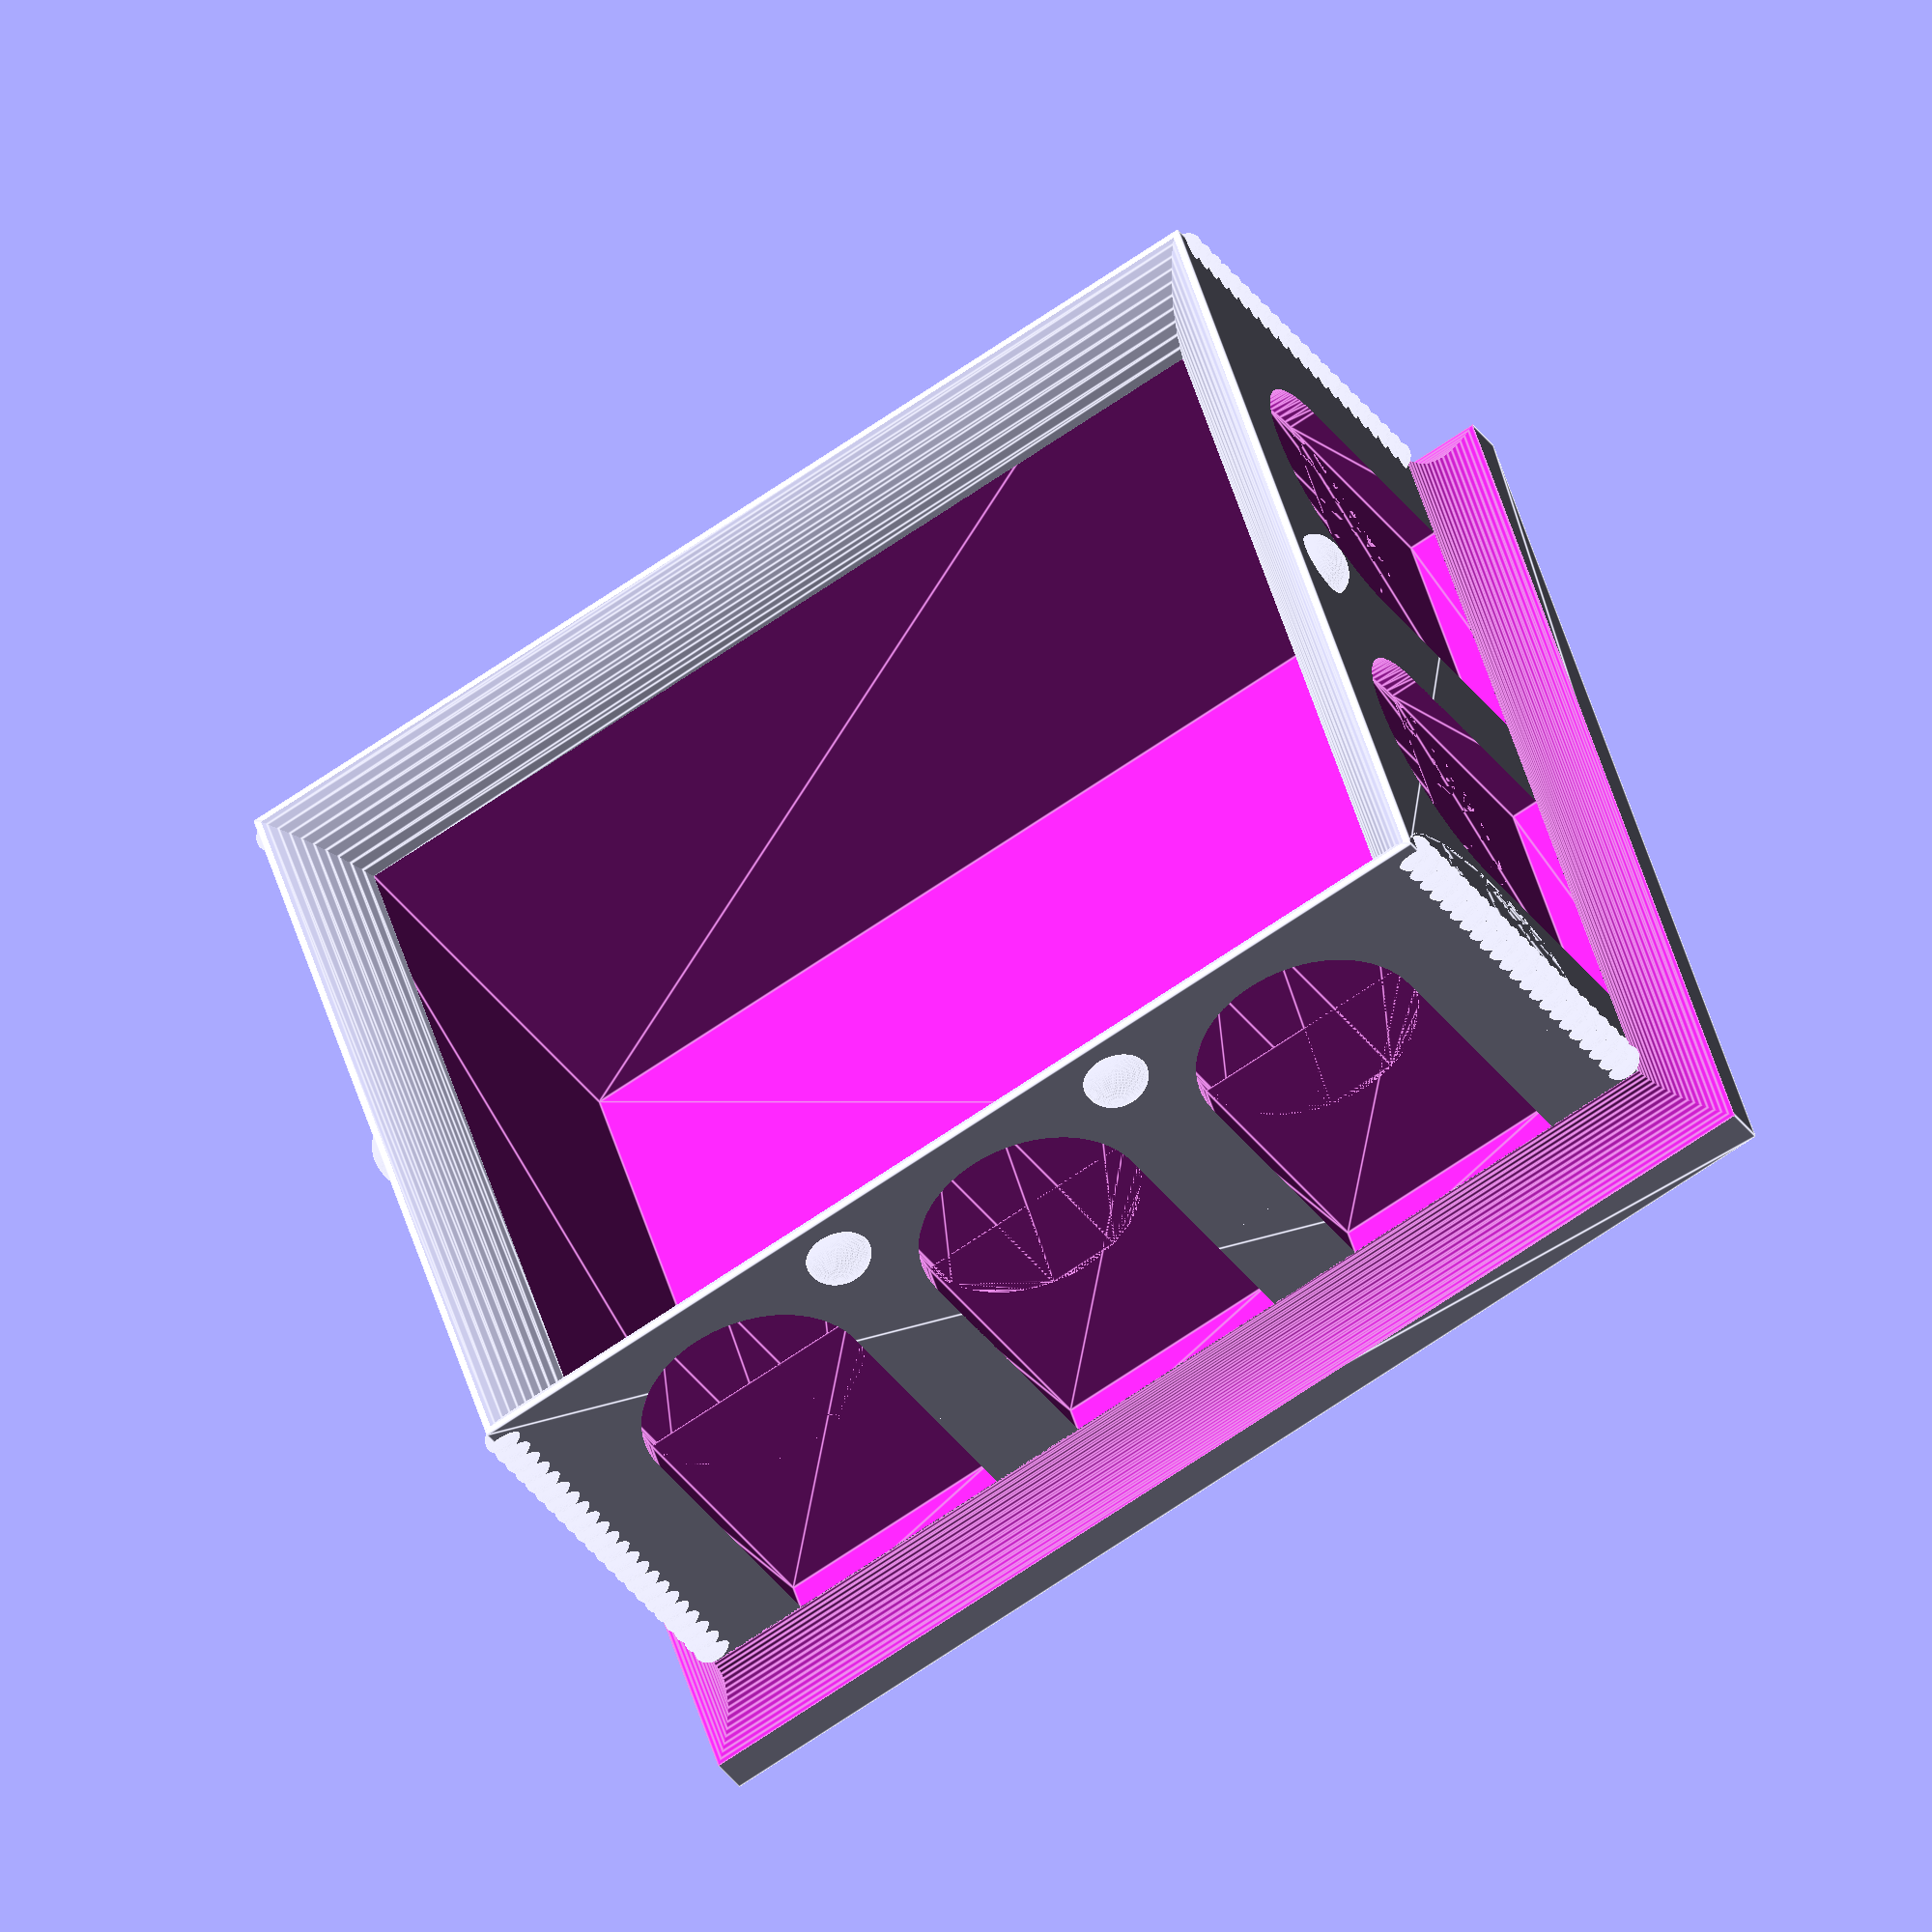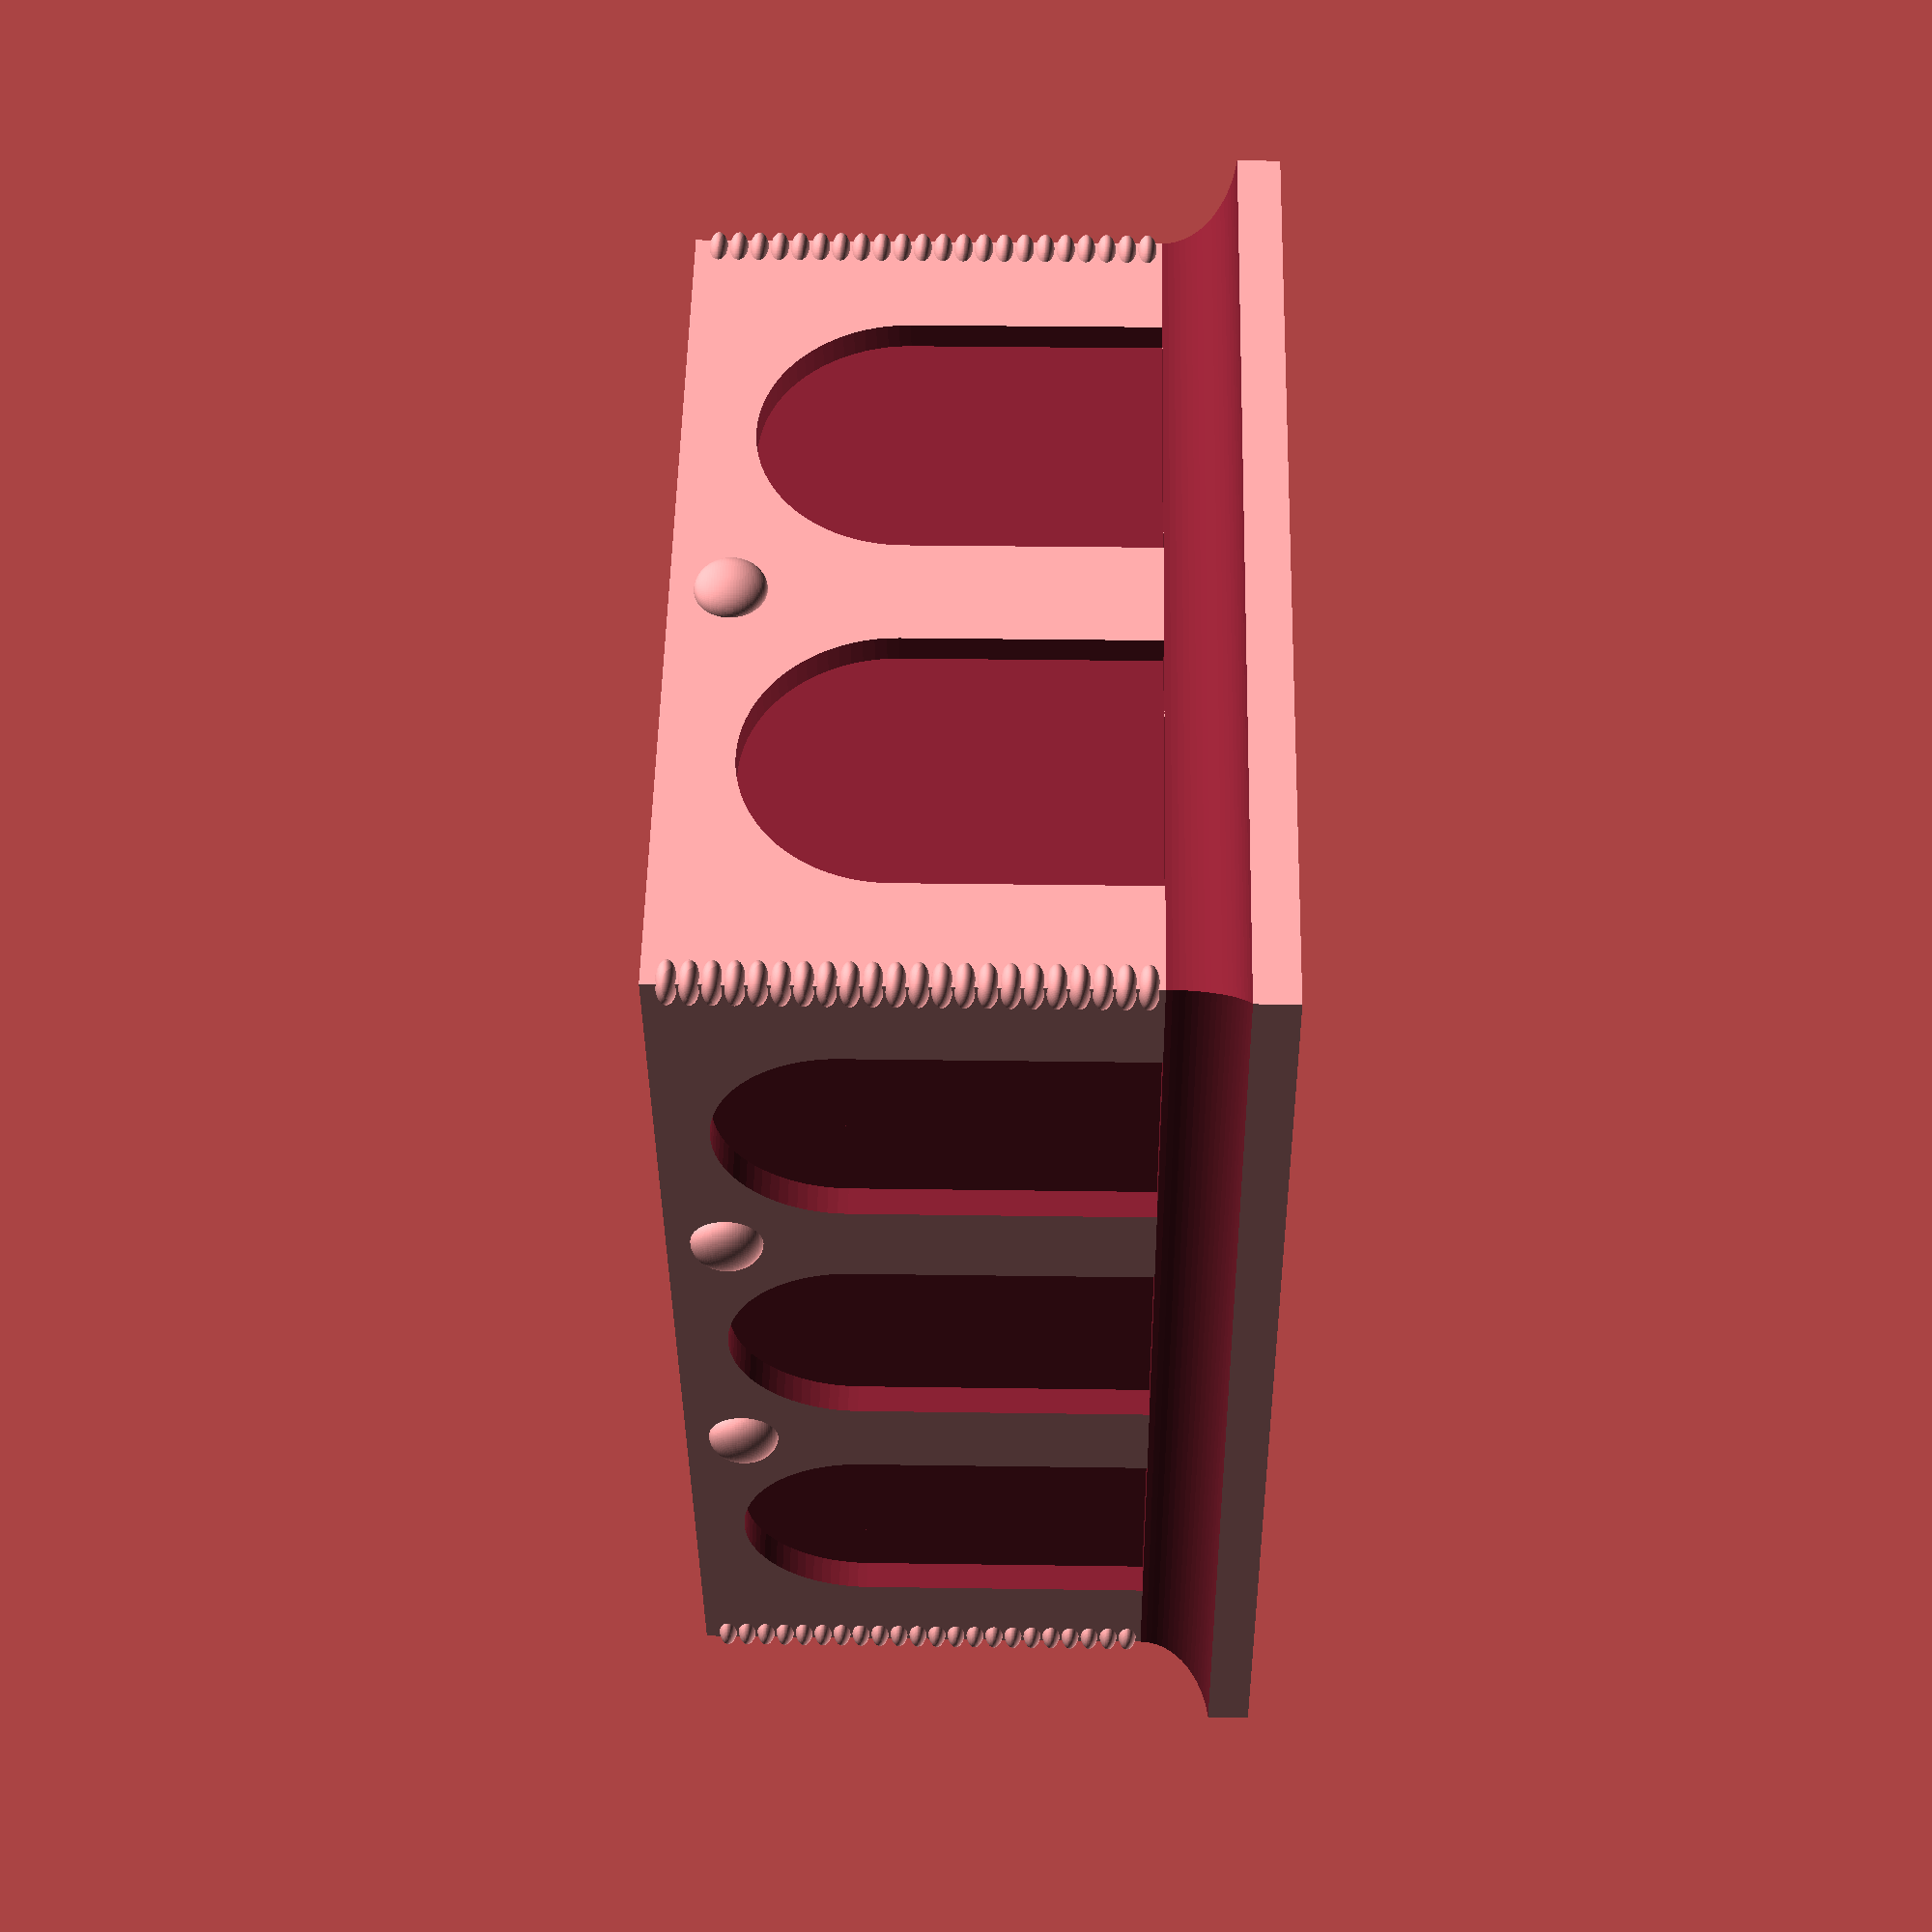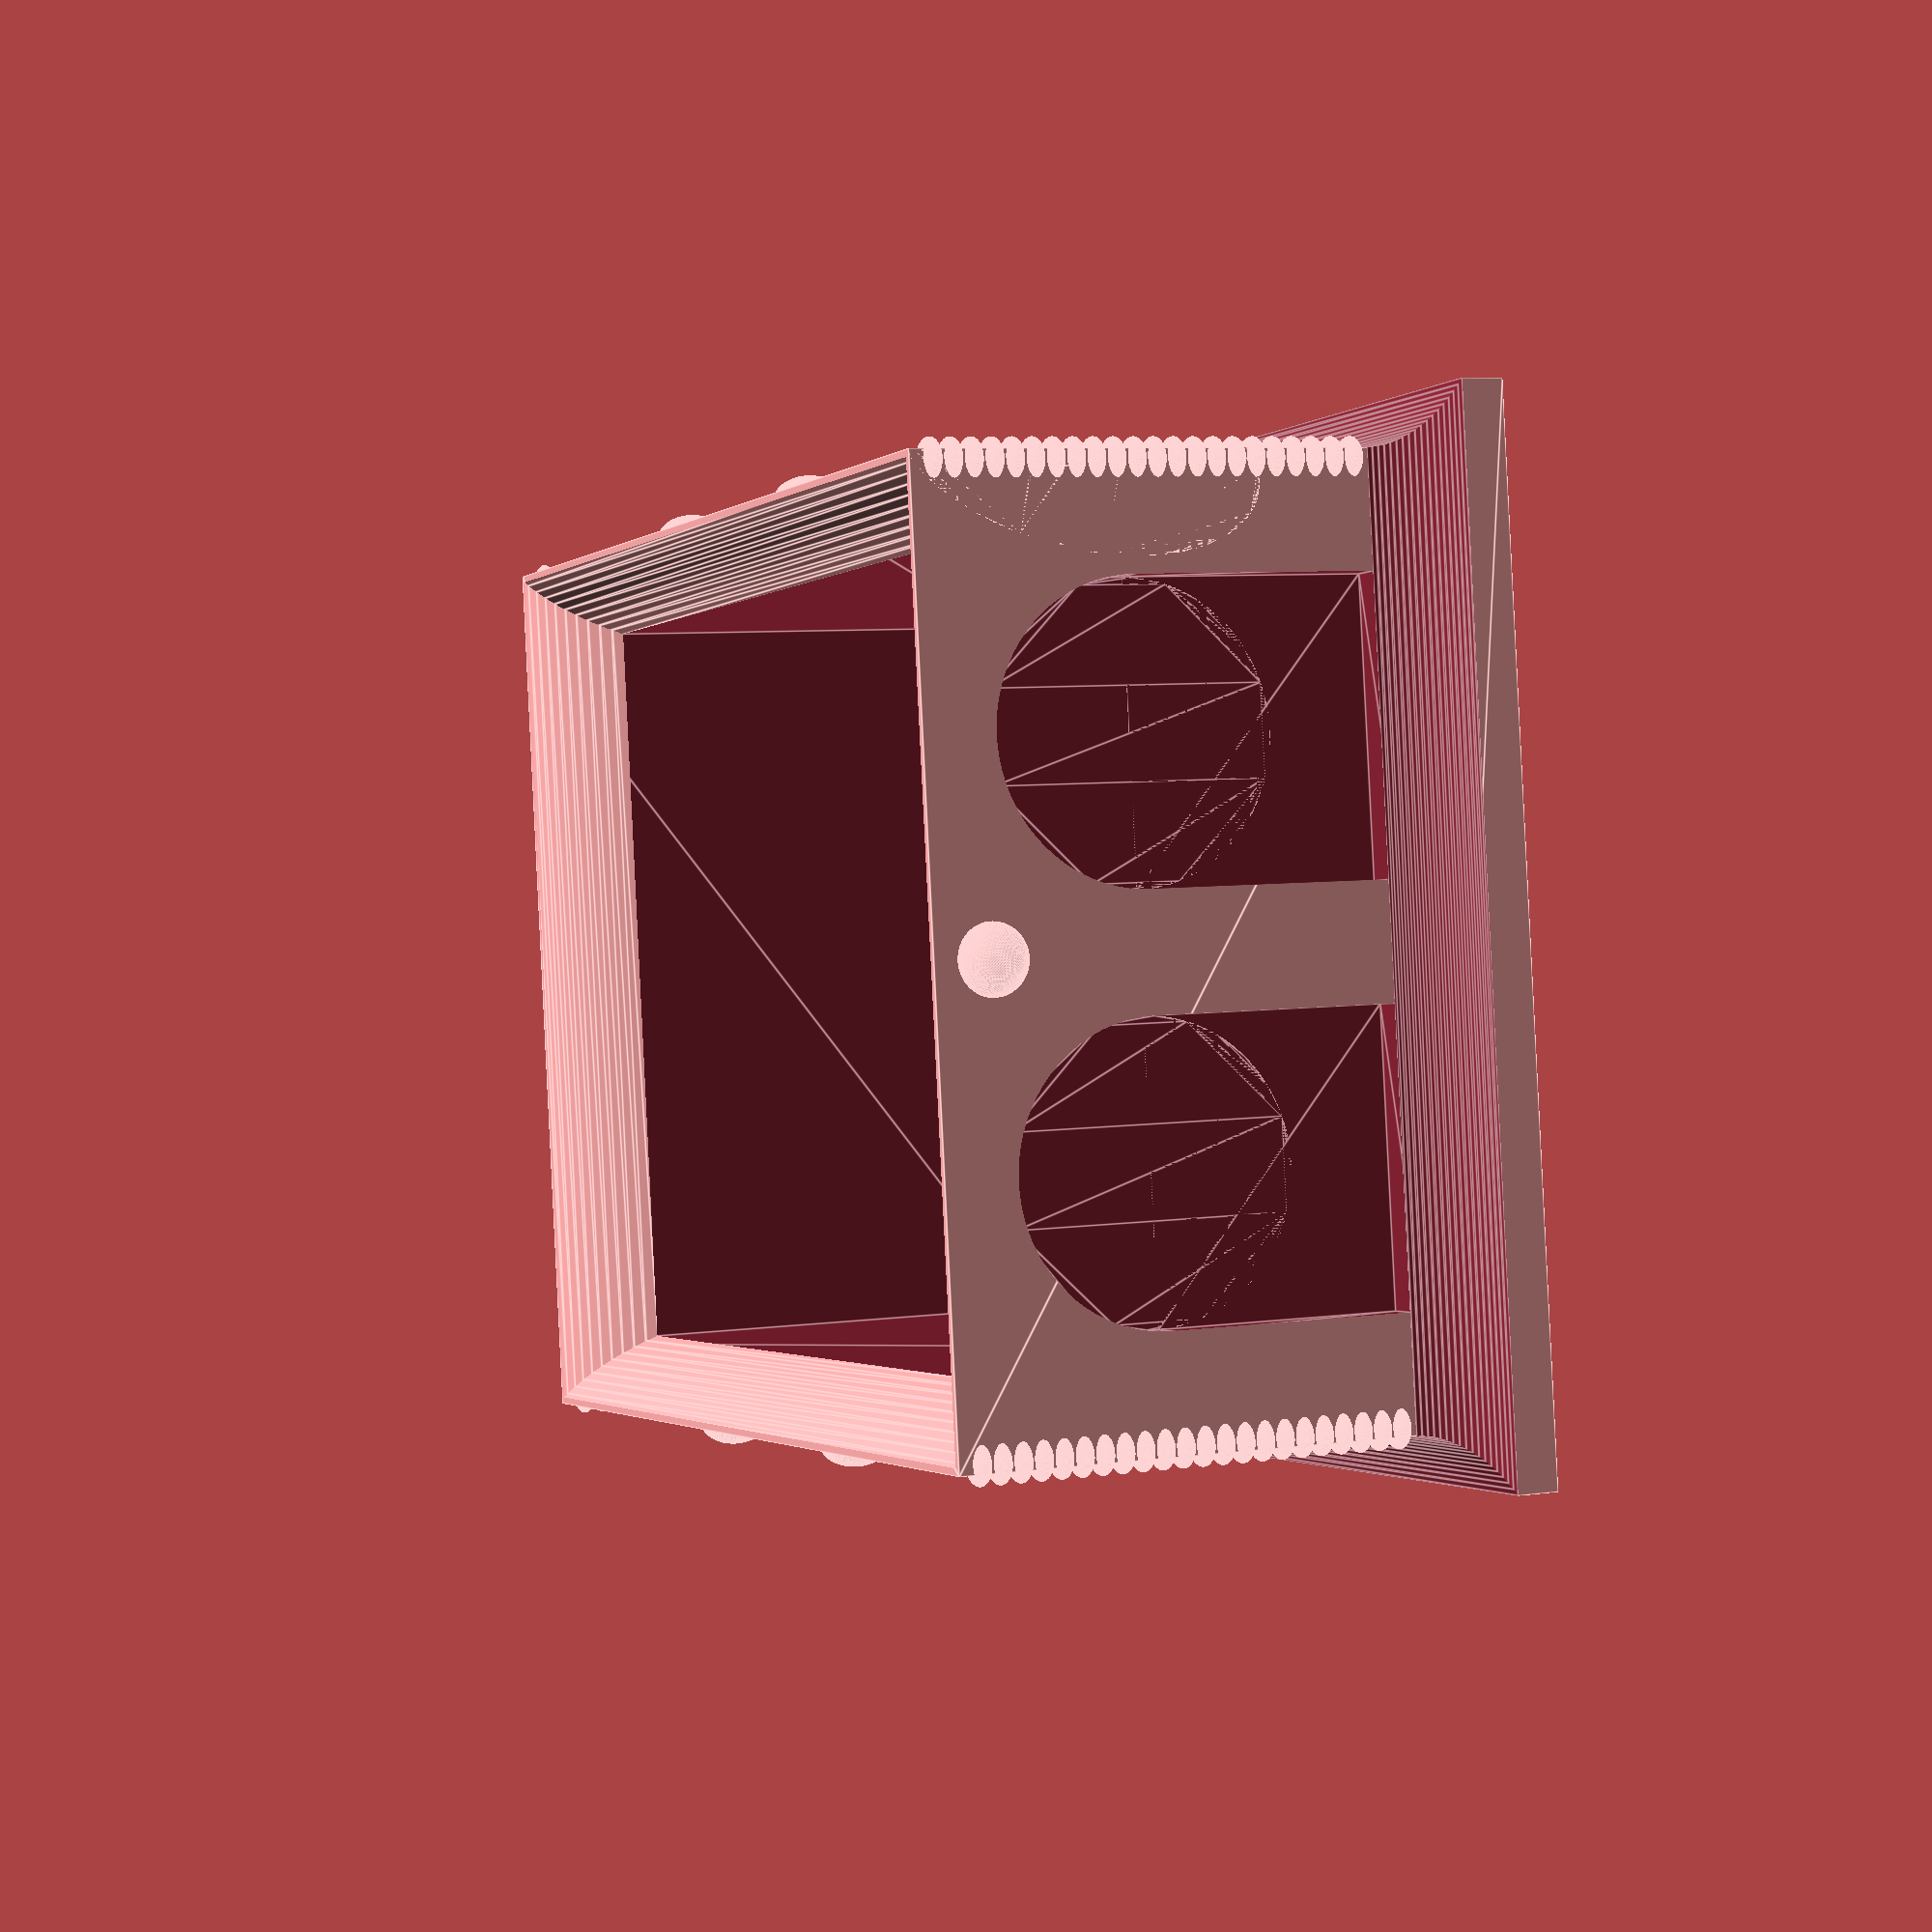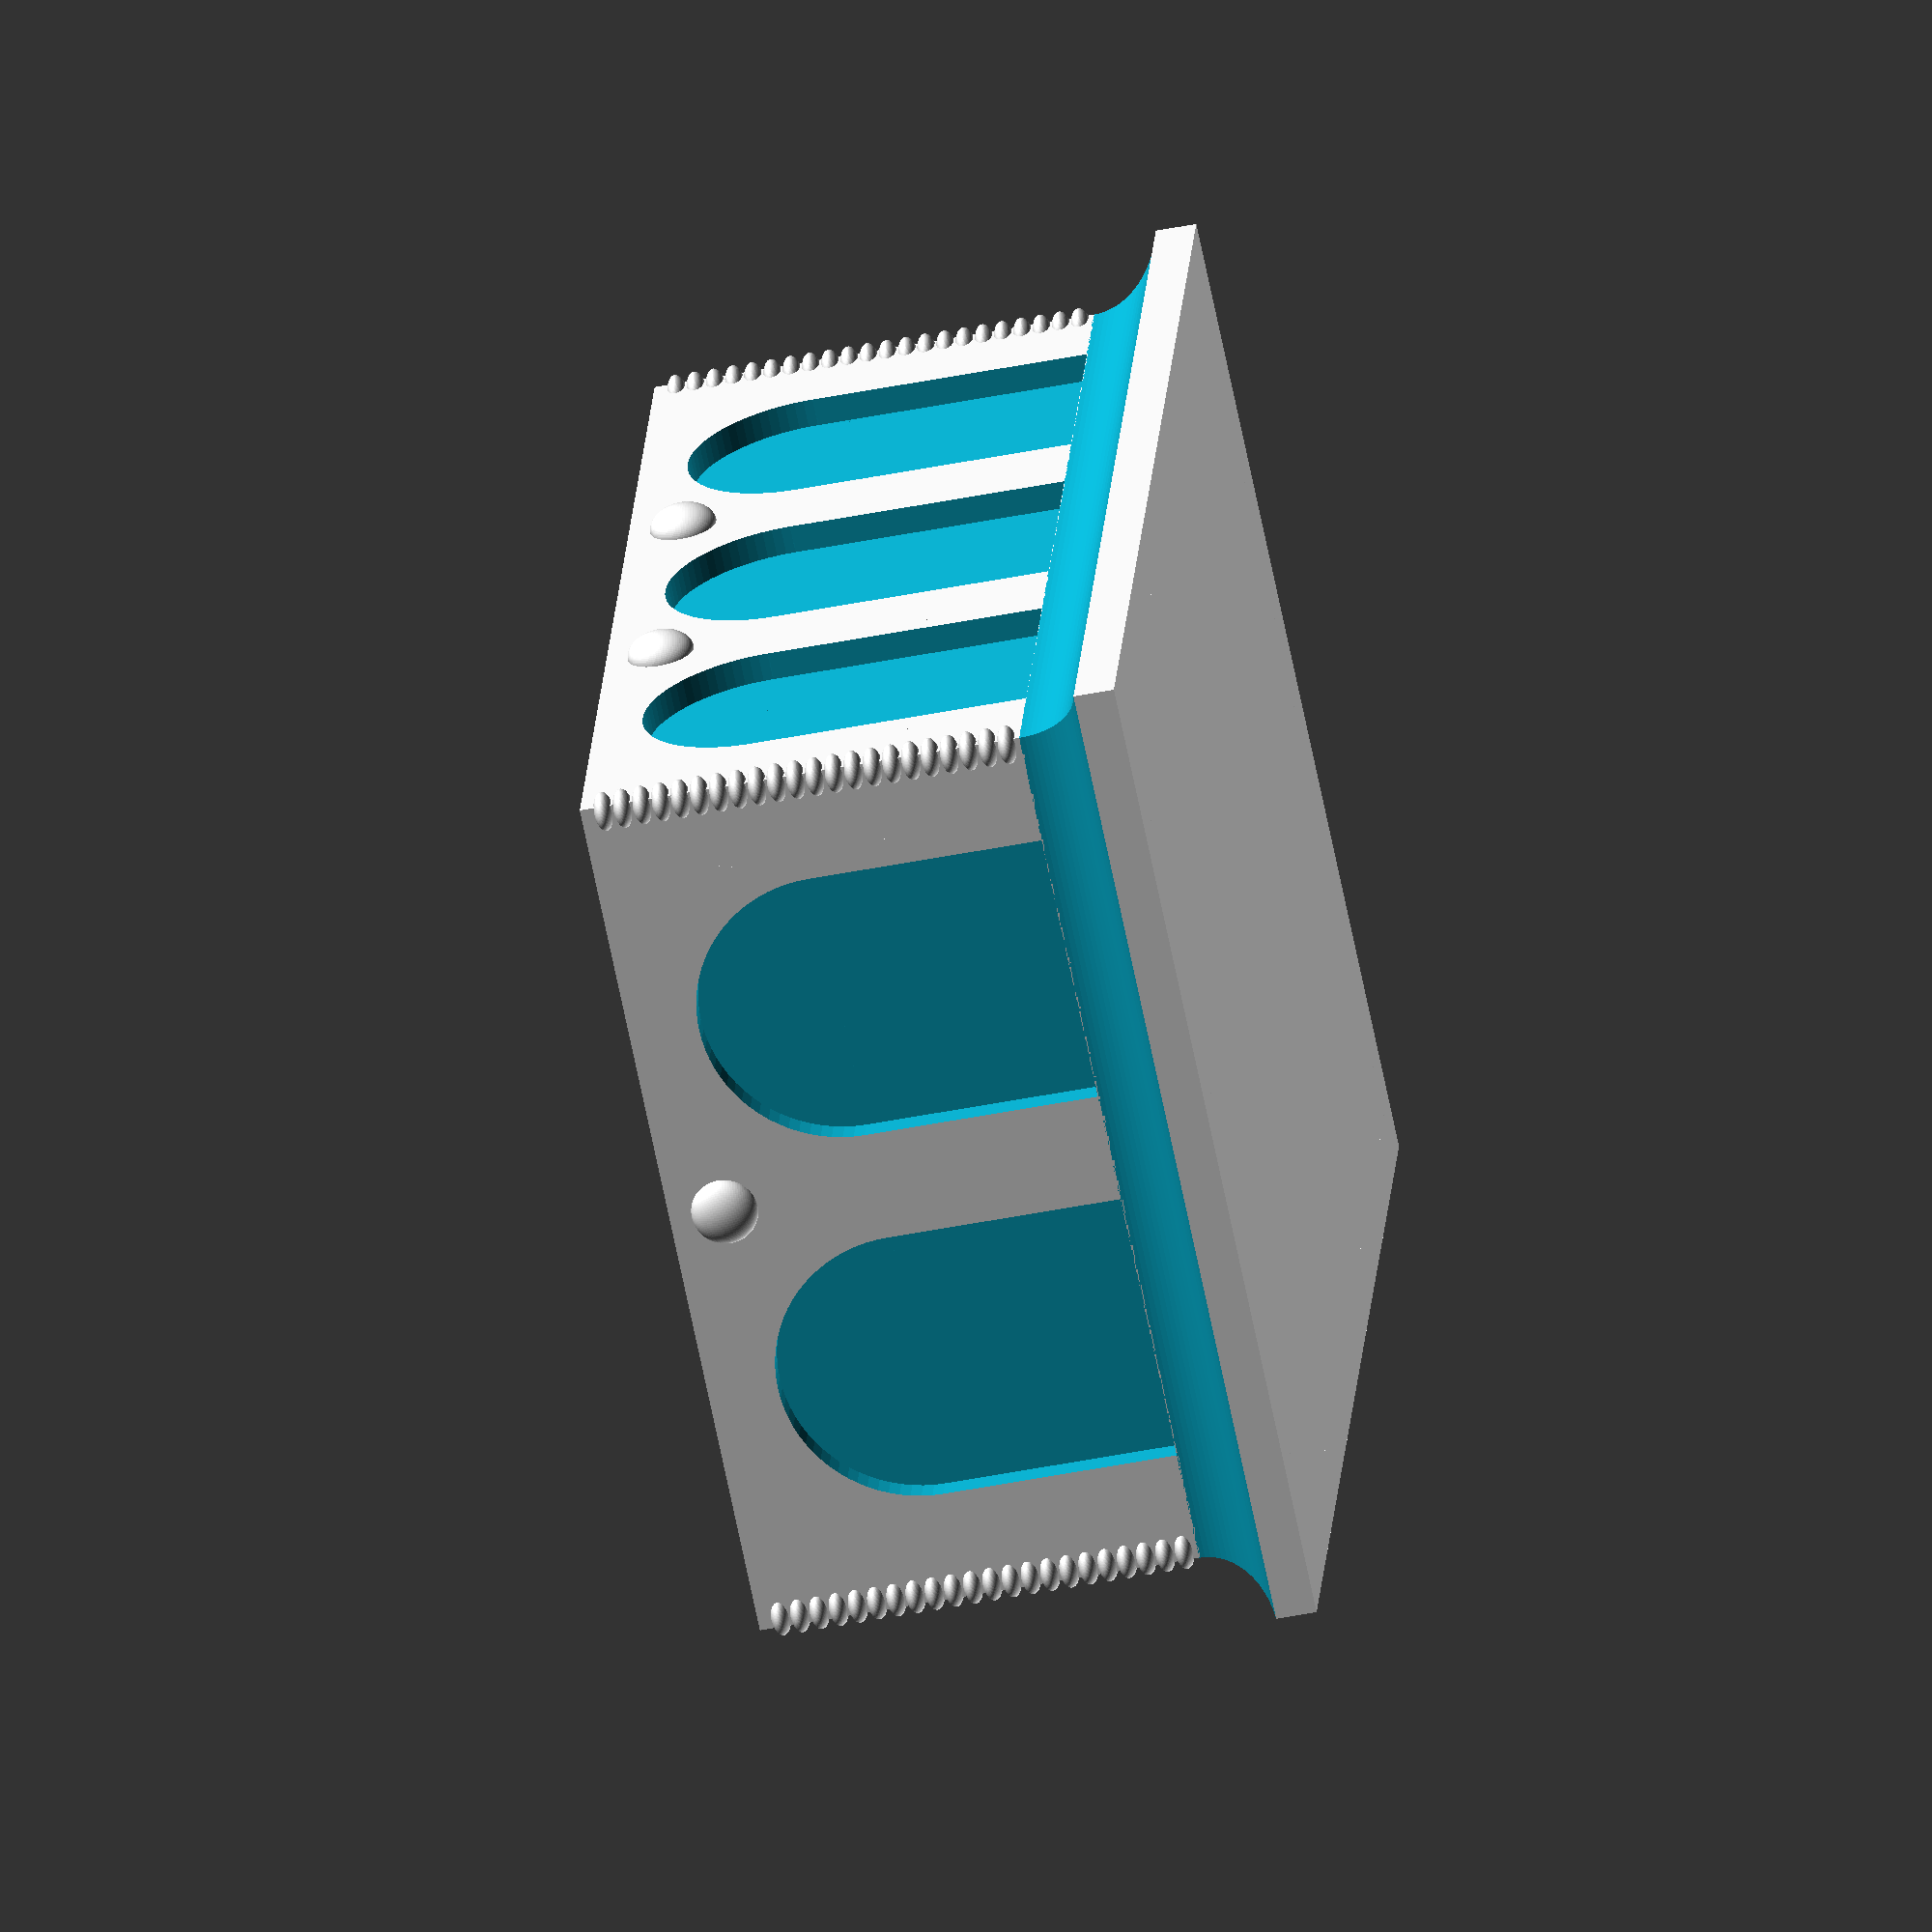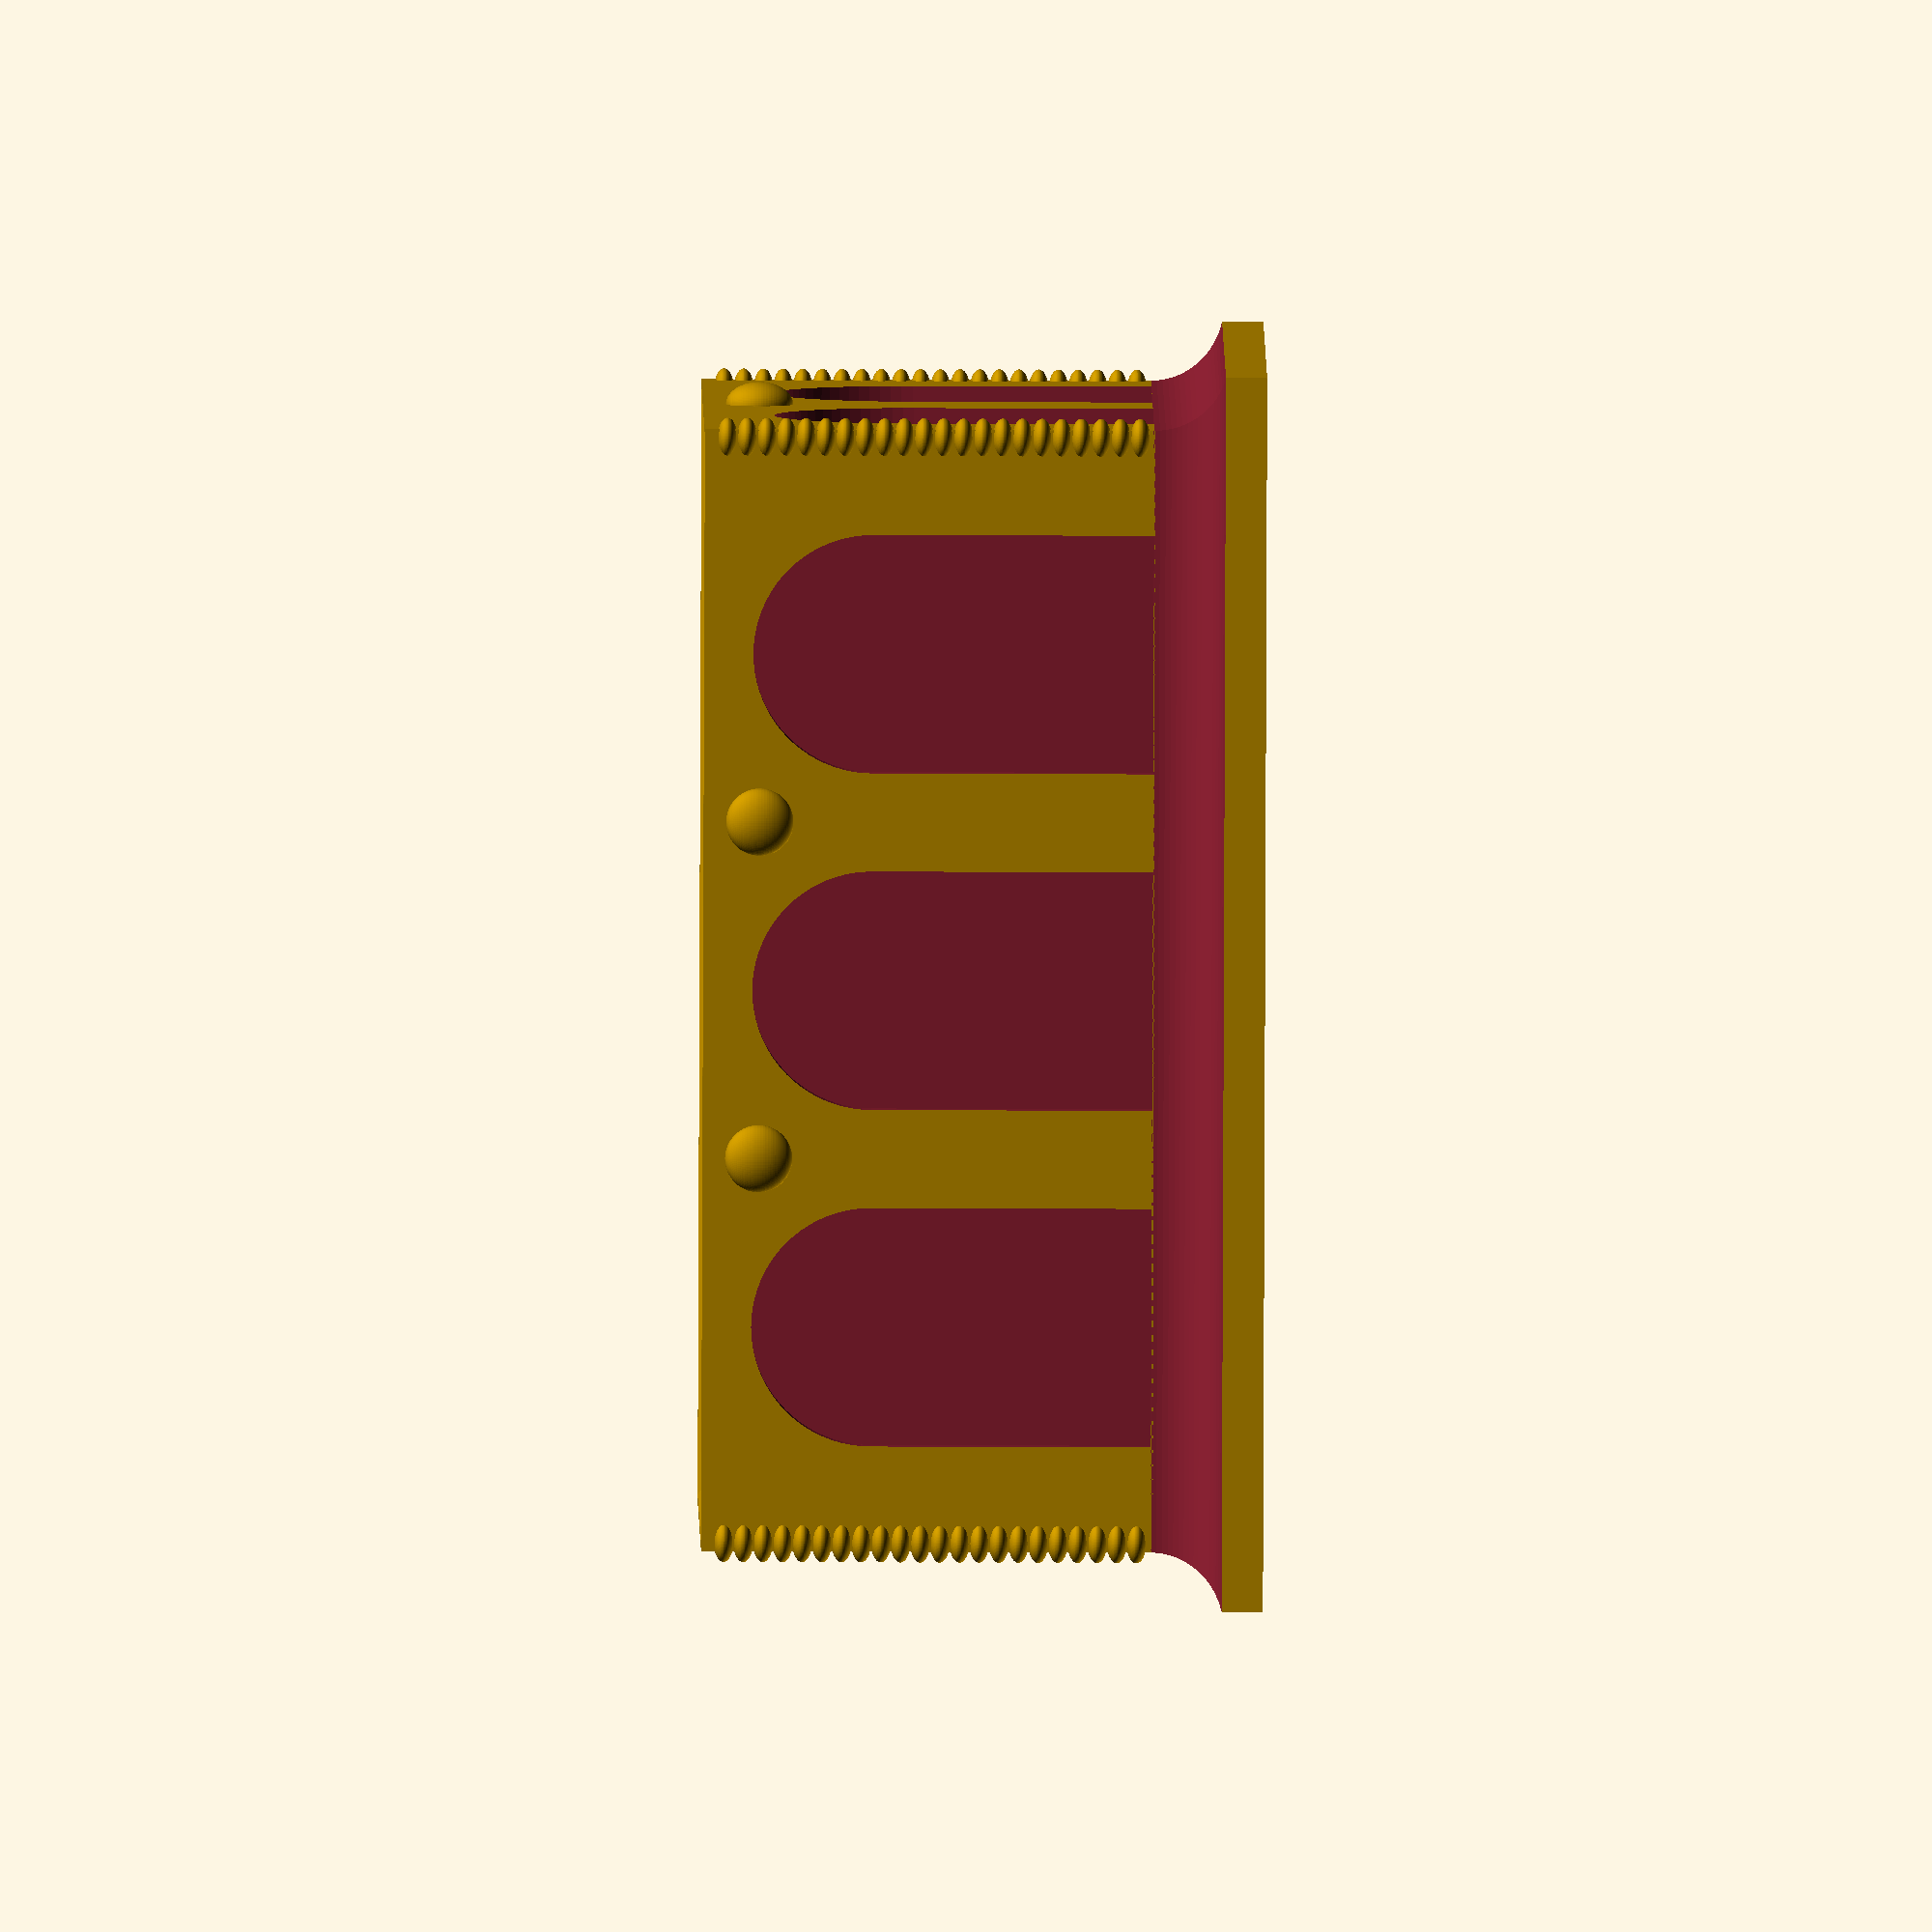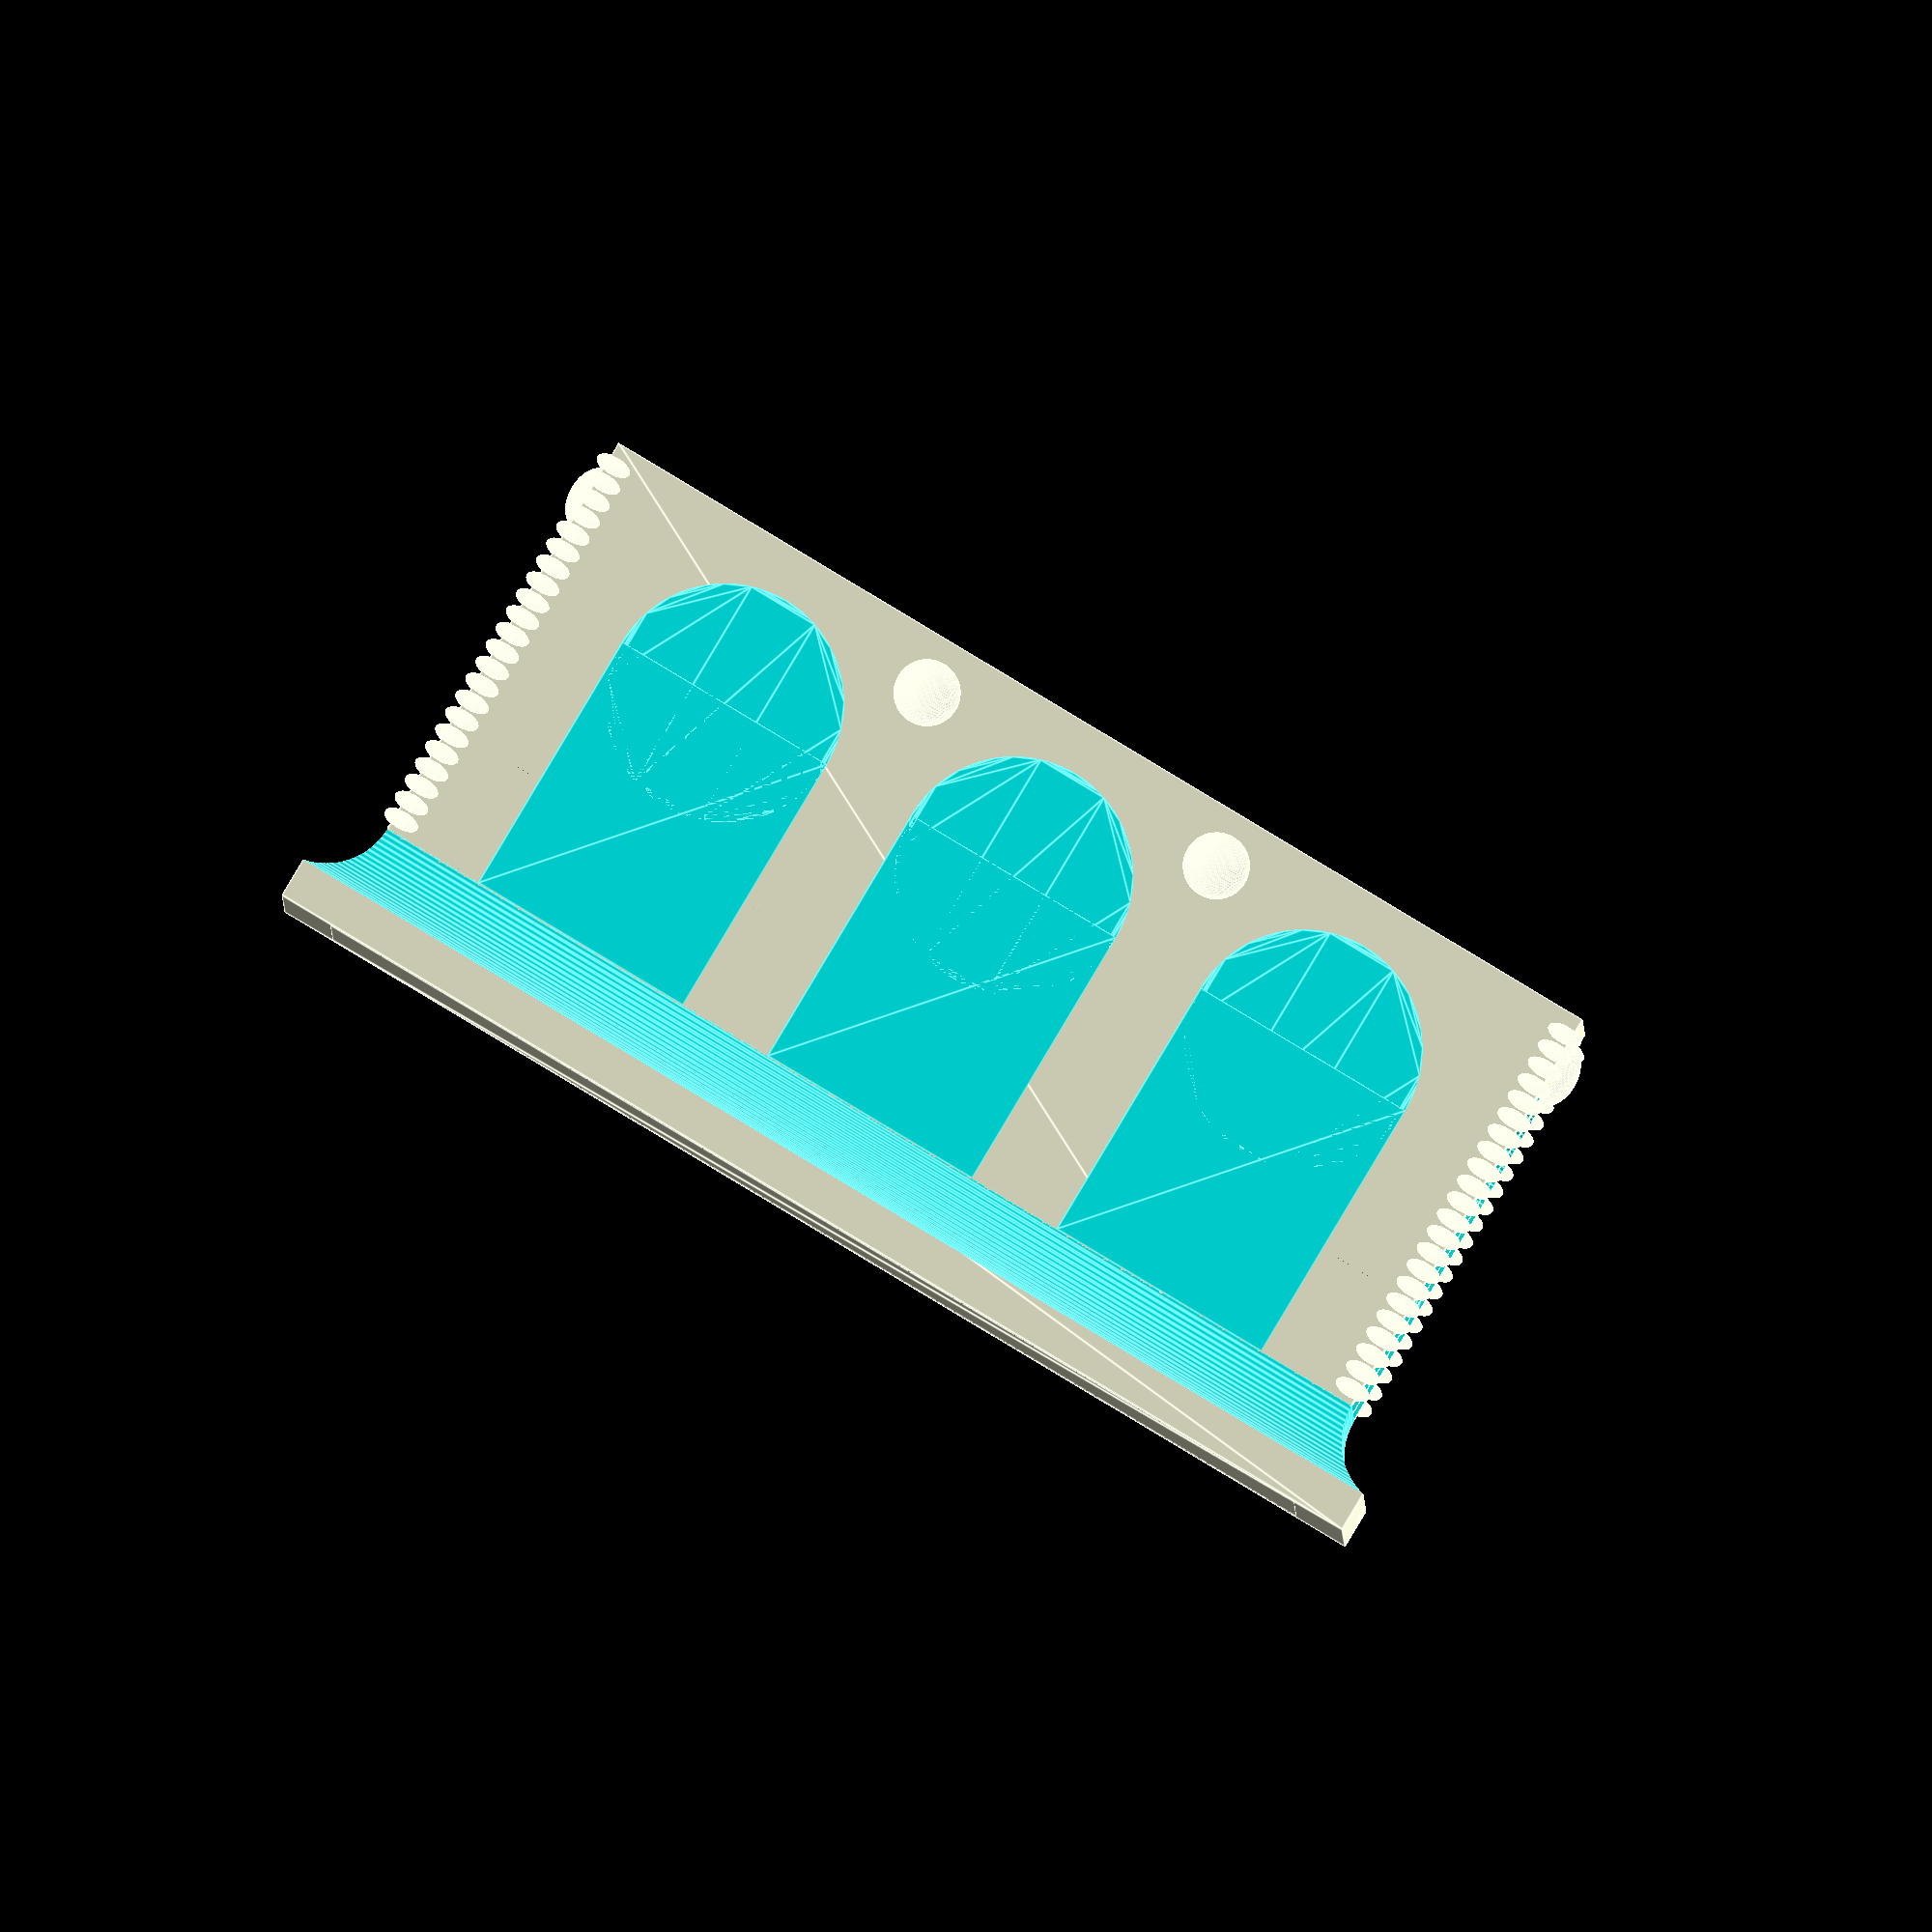
<openscad>
$fn=80;
length = 20; width = 16; height = 10; s_arch_width=4.25; e_arch_width=5;
difference() {
	union() {
		// main box
		linear_extrude(height) square([length,width], center=true);
		// lower molding block
		linear_extrude(2) square([length+2,width+2], center=true);
	}
	// inner cavity
	translate([0,0,.5]) linear_extrude(height) square([length-2.5,width-2.5], center=true);

	// lower molding curve
	translate([-12,-9.3,2]) rotate([0,90,0]) linear_extrude(length+4) circle(1.3);
	translate([-12,9.3,2]) rotate([0,90,0]) linear_extrude(length+4) circle(1.3);
	translate([-11.3,10,2]) rotate([90,0,0]) linear_extrude(width+4) circle(1.3);
	translate([11.3,10,2]) rotate([90,0,0]) linear_extrude(width+4) circle(1.3);

	// side arch cutouts
	translate([6,width/2,0]) side_arch();
	translate([-6,width/2,0]) side_arch();
	translate([0,width/2,0]) side_arch();
	translate([6,-width/2,0]) side_arch();
	translate([-6,-width/2,0]) side_arch();
	translate([0,-width/2,0]) side_arch();

	// end arch cutouts
	translate([length/2,3.5,0]) end_arch();
	translate([length/2,-3.5,0]) end_arch();
	translate([-length/2,3.5,0]) end_arch();
	translate([-length/2,-3.5,0]) end_arch();

	// bevel for lid
//	translate([0,0,5.4]) scale([1.25,1,1]) rotate(45) cylinder(height-3,width*.1,width,$fn=4);
	translate([0,0,height-2.9])
	difference() {
		linear_extrude(3) square([length, width], center=true);
		translate([length/2,width/2,0]) rotate([90,-77,0]) scale([2,1,1])linear_extrude(width) circle(1.6);
		translate([-length/2,width/2,0]) rotate([90,77,0]) scale([2,1,1]) linear_extrude(width) circle(1.6);
		translate([-length/2,width/2,0]) rotate([0,90,0]) rotate([0,0,-13]) scale([2,1,1]) linear_extrude(length) circle(1.6);
		translate([-length/2,-width/2,0]) rotate([0,90,0]) rotate([0,0,13]) scale([2,1,1]) linear_extrude(length) circle(1.6);
	}
}

// bubbles
translate([s_arch_width/2+.875,width/2,height-1]) scale([1.5,1,1.5]) sphere(.4);
translate([-(s_arch_width/2+.875),width/2,height-1]) scale([1.5,1,1.5]) sphere(.4);
translate([s_arch_width/2+.875,-width/2,height-1]) scale([1.5,1,1.5]) sphere(.4);
translate([-(s_arch_width/2+.875),-width/2,height-1]) scale([1.5,1,1.5]) sphere(.4);
translate([length/2,0,height-1]) scale([1,1.5,1.5]) sphere(.4);
translate([-length/2,0,height-1]) scale([1,1.5,1.5]) sphere(.4);

// corners
translate([(length-.3)/2,(width-.3)/2,0]) corner();
translate([-(length-.3)/2,(width-.3)/2,0]) corner();
translate([-(length-.3)/2,-(width-.3)/2,0]) corner();
translate([(length-.3)/2,-(width-.3)/2,0]) corner();

module corner() {
	for (i = [0:0.35:height-2.5]){
		translate([0,0,2.25+i]) scale([1,1,.5]) sphere(.35);
	}
}

module side_arch() {
	translate([-s_arch_width/2,-.5,7])
	rotate([-90,0,0])
	union() {
		translate([s_arch_width/2,0,0]) linear_extrude(1) circle(s_arch_width/2);
		linear_extrude(1) square([s_arch_width,5]);
	};
}

module end_arch() {
	translate([.5,-e_arch_width/2,6.25])
	rotate([-90,0,90])
	union() {
		translate([e_arch_width/2,0,0]) linear_extrude(1) circle(e_arch_width/2);
		linear_extrude(1) square([e_arch_width,4.25]);
	};
}

</openscad>
<views>
elev=35.9 azim=342.5 roll=30.4 proj=o view=edges
elev=331.5 azim=114.3 roll=91.3 proj=p view=wireframe
elev=353.7 azim=172.7 roll=67.2 proj=p view=edges
elev=49.8 azim=251.6 roll=102.2 proj=o view=wireframe
elev=39.3 azim=132.5 roll=89.7 proj=o view=solid
elev=270.9 azim=180.2 roll=210.9 proj=o view=edges
</views>
